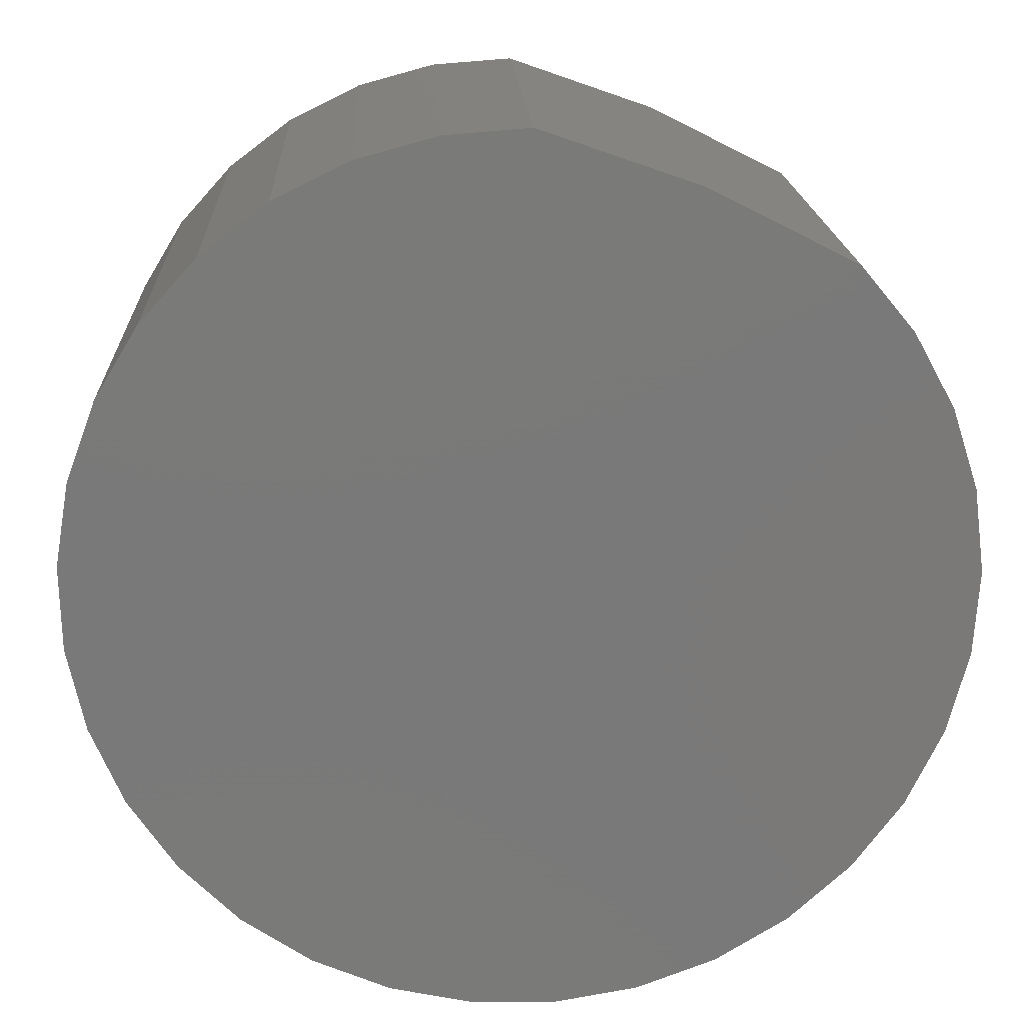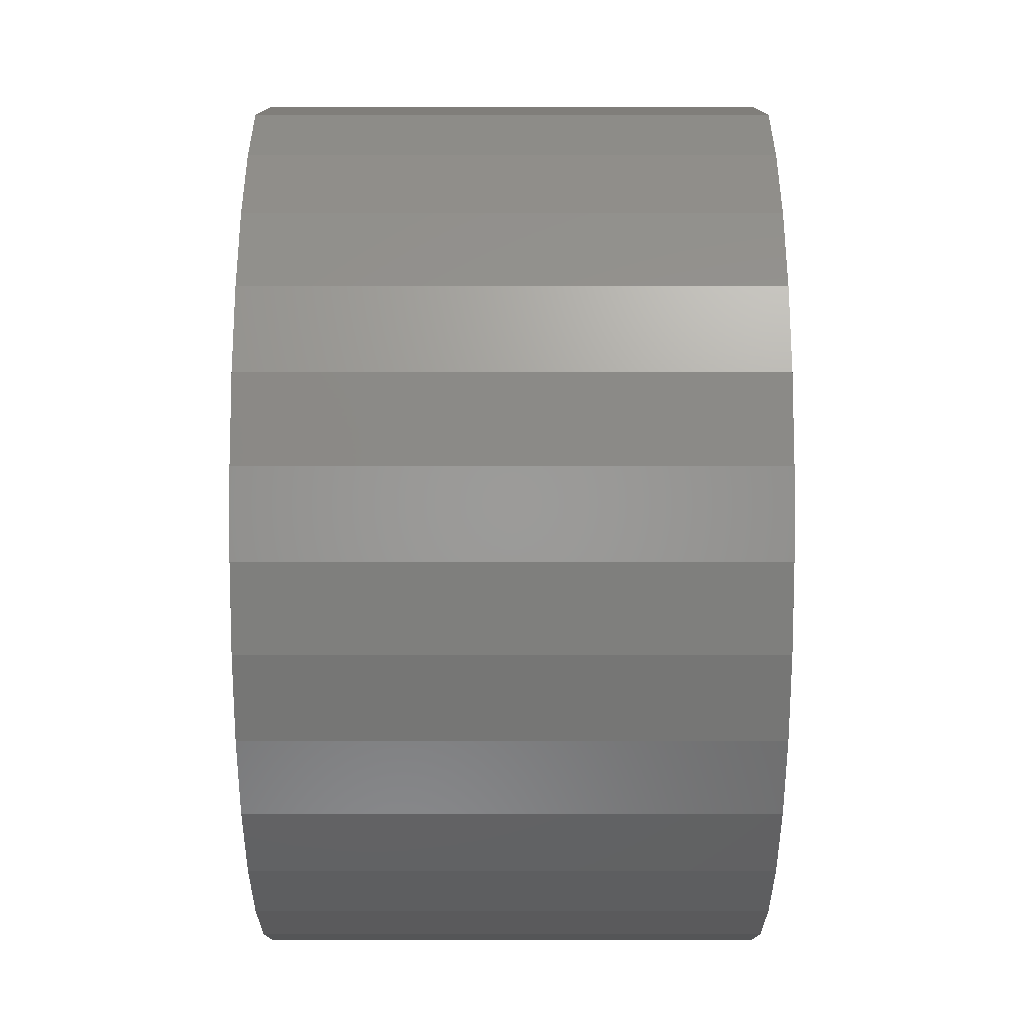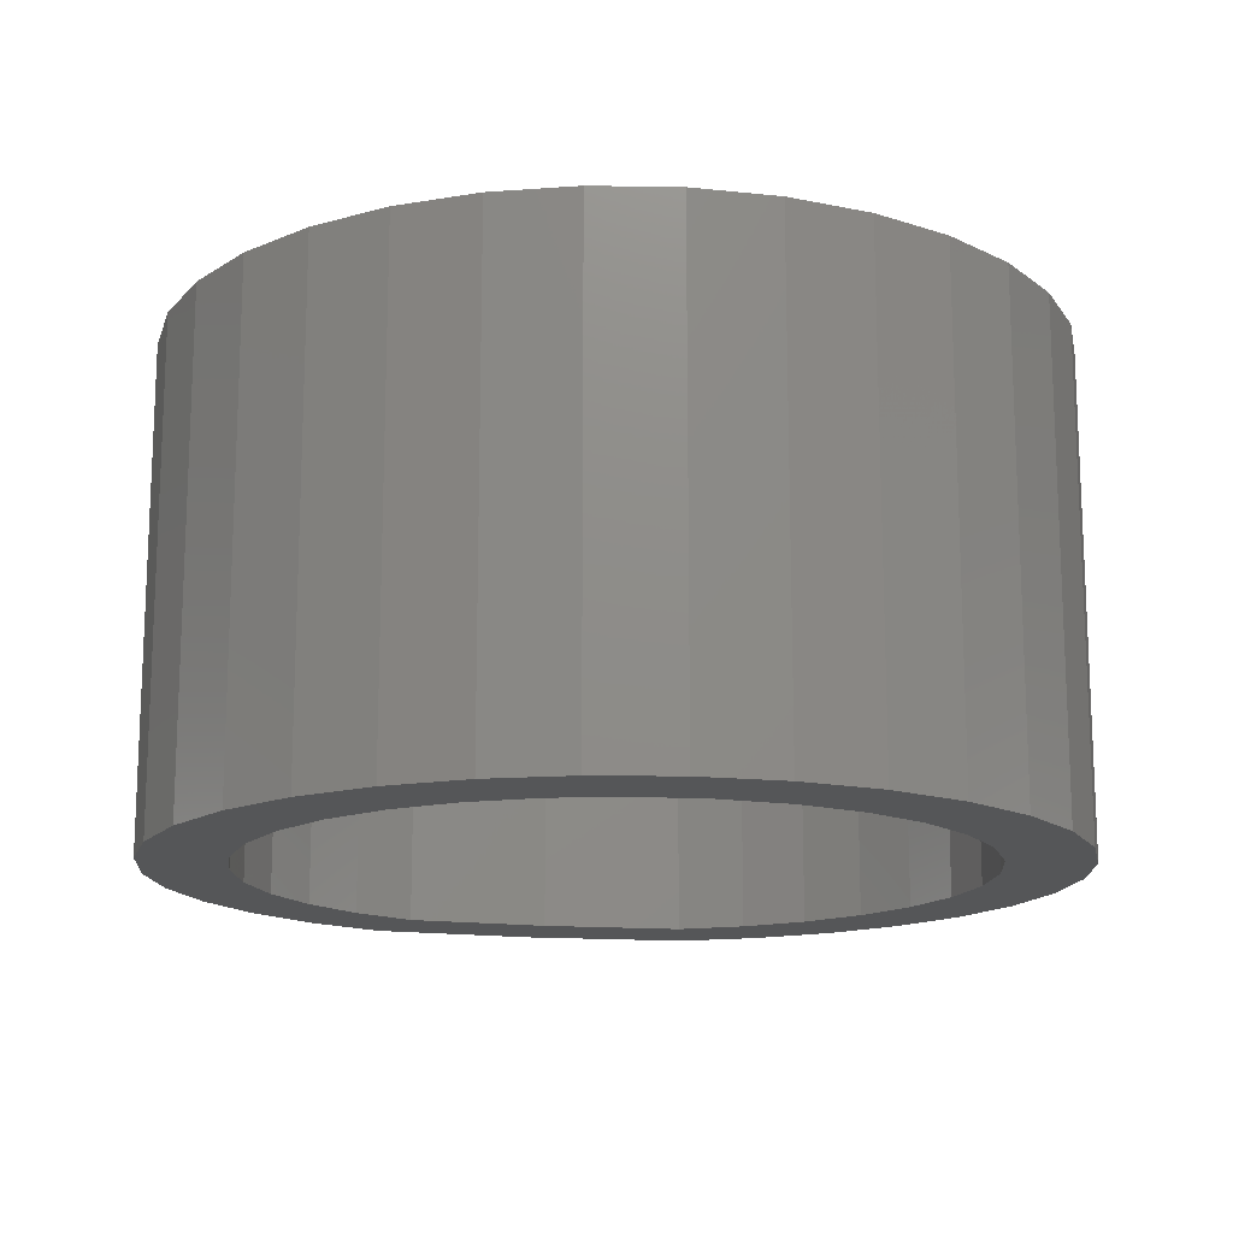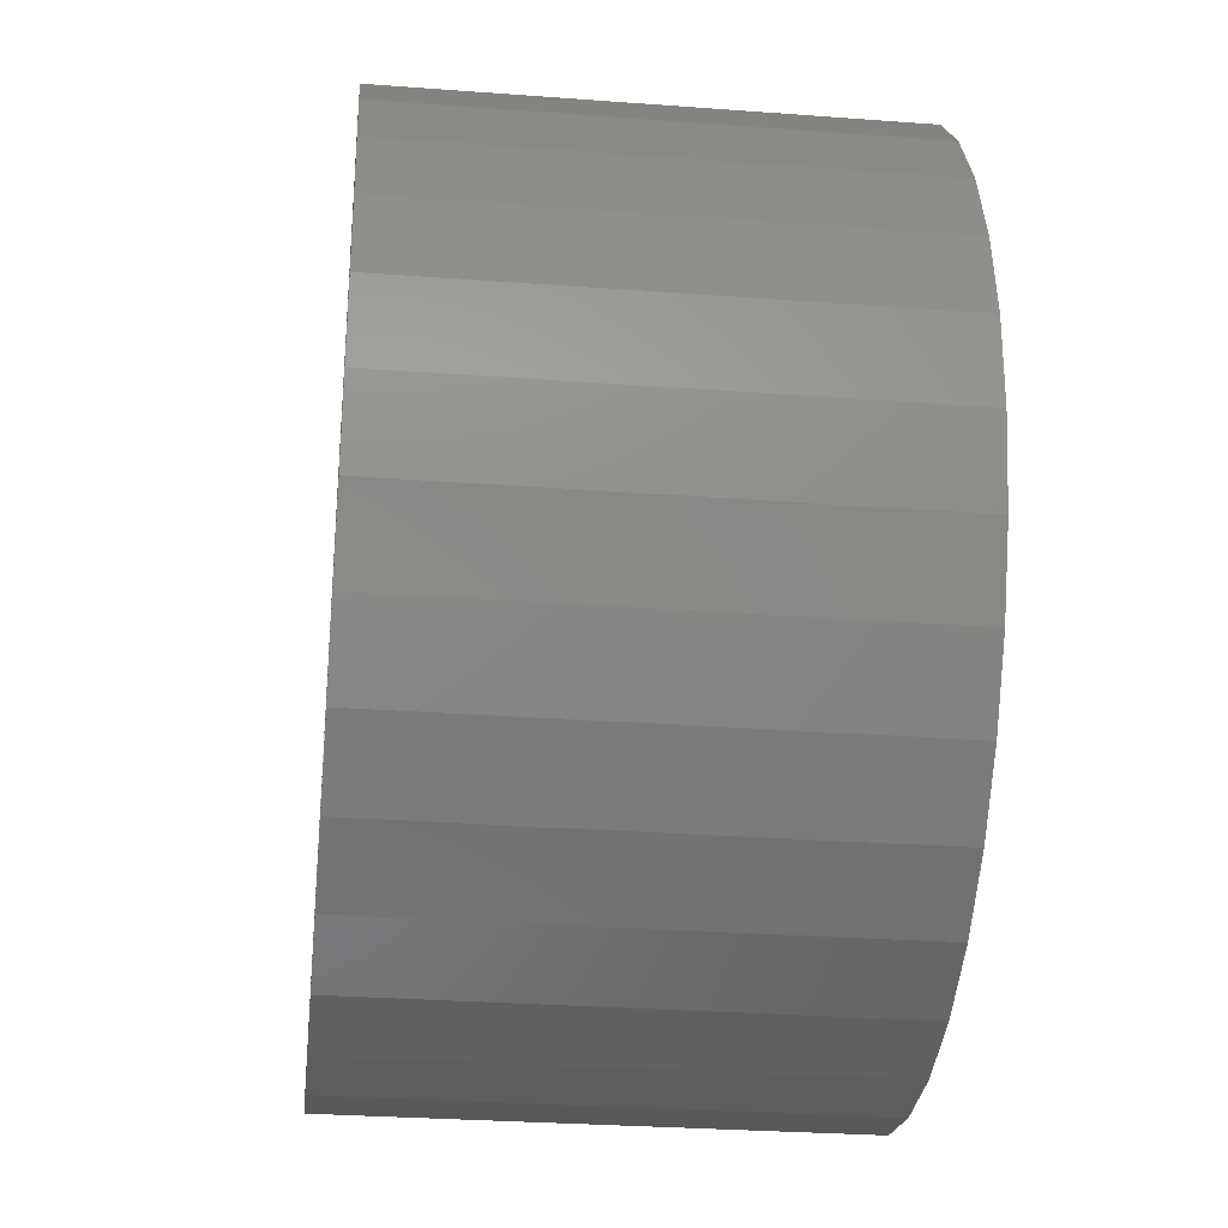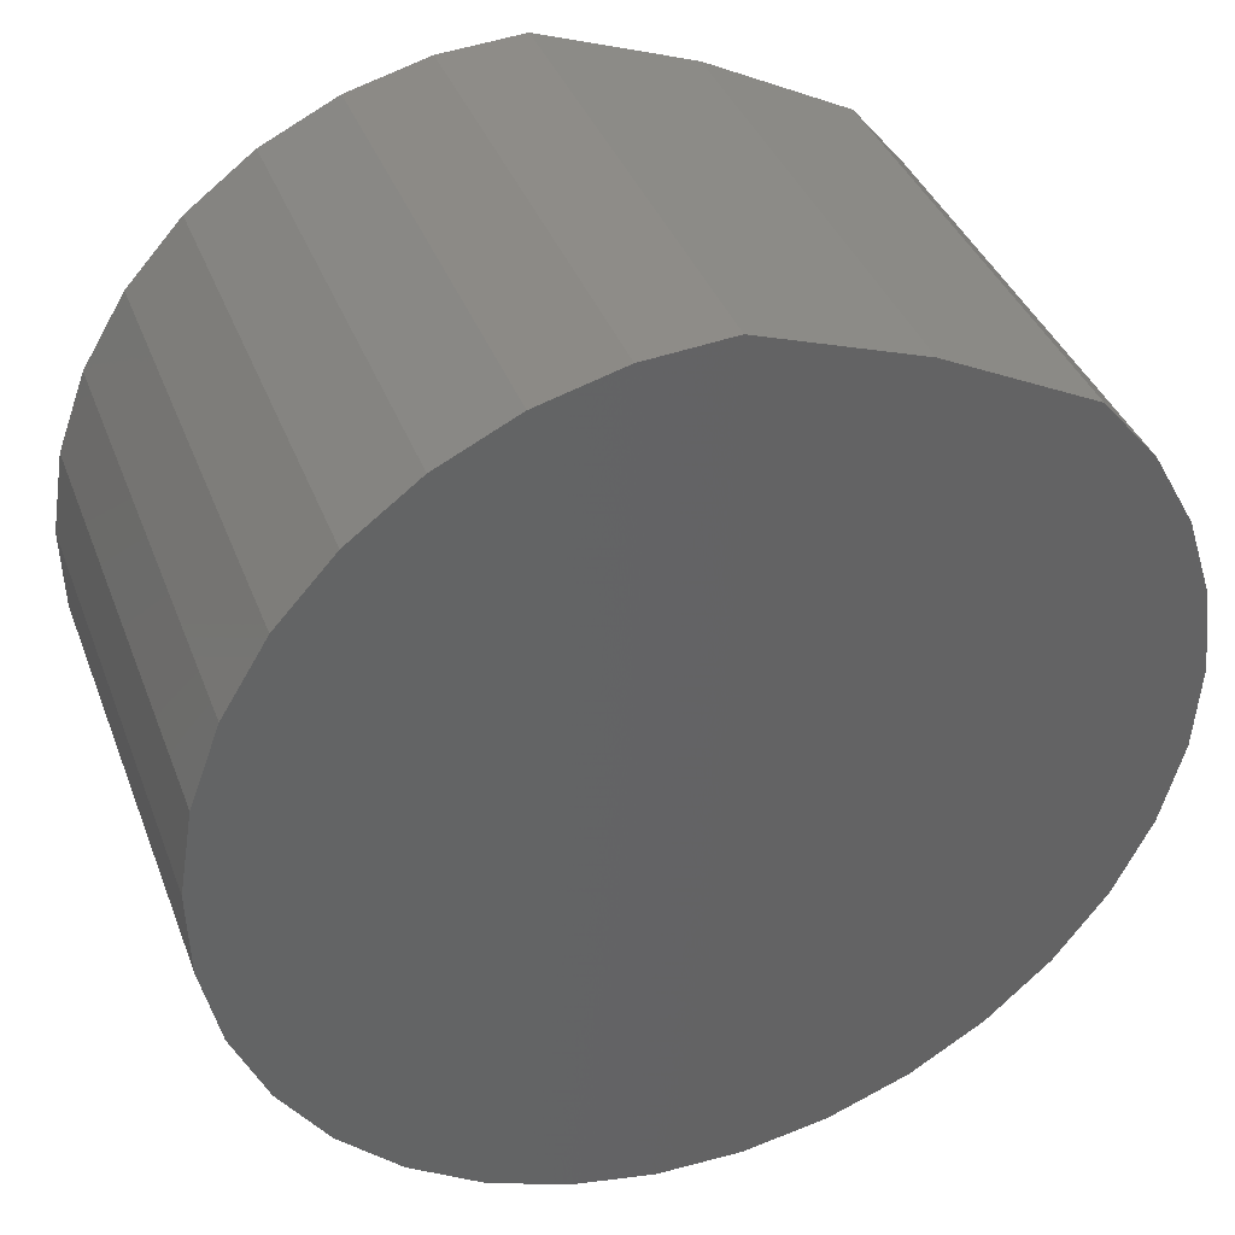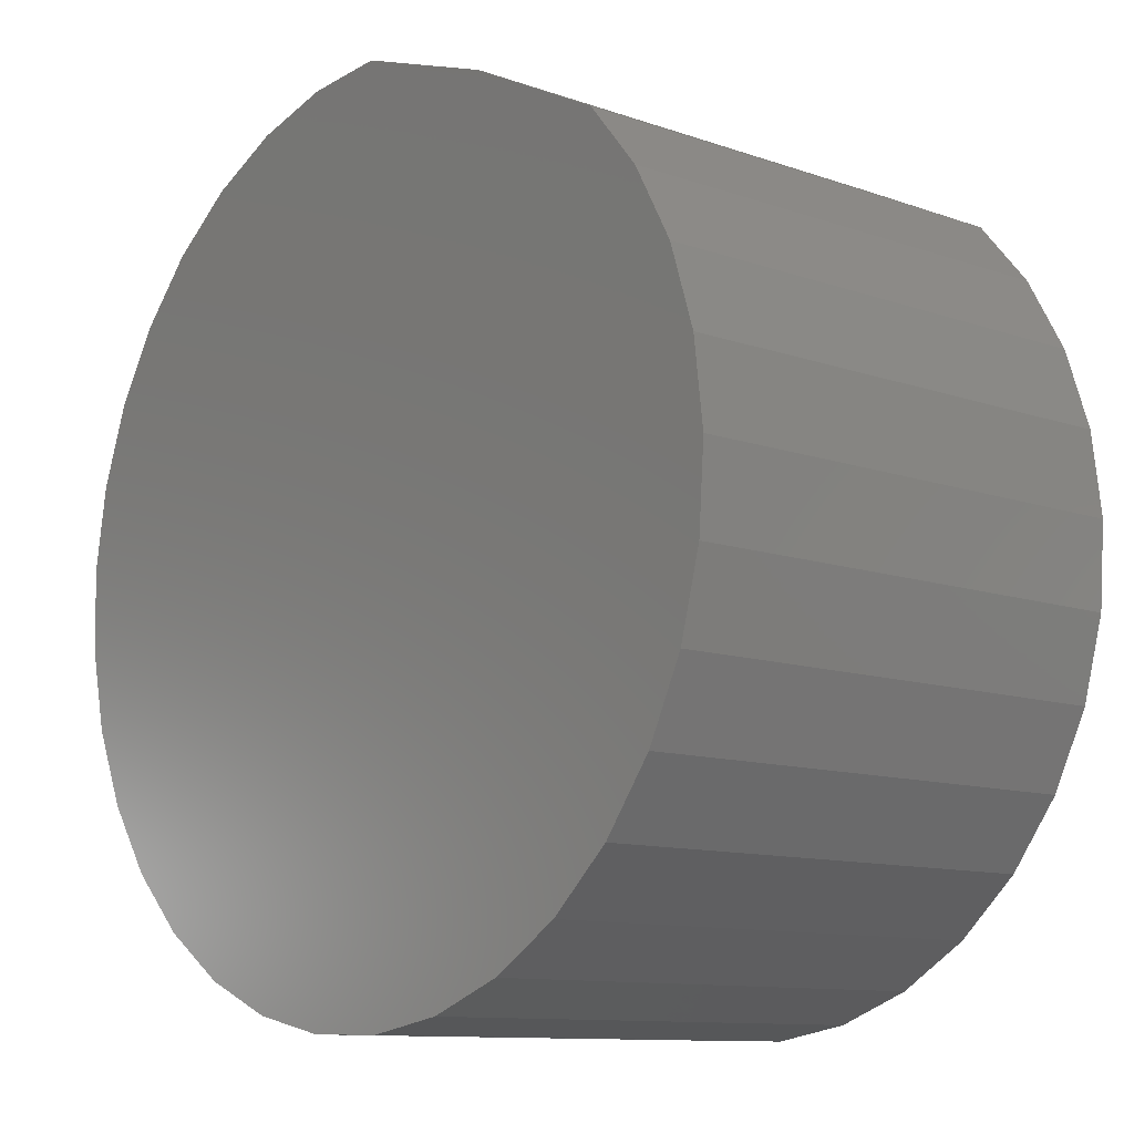
<metadata>
{"format":"stl","ext":"stl","renderer":"f3d","projection":"perspective","resolution":1024,"background":"white","views":[{"elev":17.6,"azim":177.4,"up":"+Z"},{"elev":31.3,"azim":90.0,"up":"+Z"},{"elev":-15.1,"azim":144.1,"up":"+Y"},{"elev":-29.4,"azim":83.7,"up":"+Z"},{"elev":38.4,"azim":160.4,"up":"+Z"},{"elev":-10.8,"azim":-131.2,"up":"+Z"}]}
</metadata>
<code>
# stl→obj: 122 verts, 240 faces
v 0.418 -0.2734 0.2191
v 0.3968 -0.2734 0.2769
v 0.3641 -0.2734 0.2283
v 0.2366 -0.2734 0.7092
v 0.3536 -0.2734 0.7071
v 0.3322 -0.2734 0.7574
v 0.5895 -0.2734 0.7504
v 0.4861 -0.2734 0.7334
v 0.5294 -0.2734 0.72
v 0.441 -0.2734 0.7382
v 0.5404 -0.2734 0.7744
v 0.4877 -0.2734 0.7887
v 0.4333 -0.2734 0.7928
v 0.4419 -0.2734 0.273
v 0.4726 -0.2734 0.2202
v 0.526 -0.2734 0.2317
v 0.2705 -0.2734 0.6657
v 0.2017 -0.2734 0.6672
v 0.2427 -0.2734 0.6299
v 0.1754 -0.2734 0.6193
v 0.2223 -0.2734 0.5894
v 0.1587 -0.2734 0.5673
v 0.2101 -0.2734 0.5458
v 0.2067 -0.2734 0.5006
v 0.152 -0.2734 0.5131
v 0.2121 -0.2734 0.4556
v 0.1558 -0.2734 0.4586
v 0.2261 -0.2734 0.4125
v 0.1698 -0.2734 0.4059
v 0.2481 -0.2734 0.3729
v 0.1935 -0.2734 0.3567
v 0.2775 -0.2734 0.3384
v 0.2262 -0.2734 0.3129
v 0.313 -0.2734 0.3102
v 0.3532 -0.2734 0.2895
v 0.2665 -0.2734 0.276
v 0.313 -0.2734 0.2475
v 0.6331 -0.2734 0.7176
v 0.5693 -0.2734 0.6984
v 0.6697 -0.2734 0.6771
v 0.6042 -0.2734 0.6695
v 0.698 -0.2734 0.6303
v 0.6328 -0.2734 0.6344
v 0.7169 -0.2734 0.5791
v 0.6542 -0.2734 0.5945
v 0.7258 -0.2734 0.5252
v 0.6673 -0.2734 0.5511
v 0.6718 -0.2734 0.506
v 0.7244 -0.2734 0.4706
v 0.6675 -0.2734 0.4609
v 0.7126 -0.2734 0.4173
v 0.6545 -0.2734 0.4175
v 0.691 -0.2734 0.3672
v 0.6333 -0.2734 0.3774
v 0.6602 -0.2734 0.322
v 0.6048 -0.2734 0.3422
v 0.57 -0.2734 0.3132
v 0.6215 -0.2734 0.2835
v 0.5302 -0.2734 0.2915
v 0.487 -0.2734 0.2779
v 0.5762 -0.2734 0.2531
v 0.2705 -0.007812 0.6657
v 0.3536 -0.007812 0.7071
v 0.441 -0.007812 0.7382
v 0.5302 -0.007812 0.2915
v 0.57 -0.007812 0.3132
v 0.6048 -0.007812 0.3422
v 0.6333 -0.007812 0.3774
v 0.6545 -0.007812 0.4175
v 0.6675 -0.007812 0.4609
v 0.6718 -0.007812 0.506
v 0.6673 -0.007812 0.5511
v 0.6542 -0.007812 0.5945
v 0.6328 -0.007812 0.6344
v 0.6042 -0.007812 0.6695
v 0.5693 -0.007812 0.6984
v 0.5294 -0.007812 0.72
v 0.4861 -0.007812 0.7334
v 0.487 -0.007812 0.2779
v 0.4419 -0.007812 0.273
v 0.3968 -0.007812 0.2769
v 0.3532 -0.007812 0.2895
v 0.313 -0.007812 0.3102
v 0.2775 -0.007812 0.3384
v 0.2481 -0.007812 0.3729
v 0.2261 -0.007812 0.4125
v 0.2121 -0.007812 0.4556
v 0.2067 -0.007812 0.5006
v 0.2101 -0.007812 0.5458
v 0.2223 -0.007812 0.5894
v 0.2427 -0.007812 0.6299
v 0.2366 0.04688 0.7092
v 0.3322 0.04688 0.7574
v 0.4333 0.04688 0.7928
v 0.4877 0.04688 0.7887
v 0.5404 0.04688 0.7744
v 0.5895 0.04688 0.7504
v 0.6331 0.04688 0.7176
v 0.6697 0.04688 0.6771
v 0.698 0.04688 0.6303
v 0.7169 0.04688 0.5791
v 0.7258 0.04688 0.5252
v 0.7244 0.04688 0.4706
v 0.7126 0.04688 0.4173
v 0.691 0.04688 0.3672
v 0.6602 0.04688 0.322
v 0.6215 0.04688 0.2835
v 0.5762 0.04688 0.2531
v 0.526 0.04688 0.2317
v 0.4726 0.04688 0.2202
v 0.418 0.04688 0.2191
v 0.3641 0.04688 0.2283
v 0.313 0.04688 0.2475
v 0.2665 0.04688 0.276
v 0.2262 0.04688 0.3129
v 0.1935 0.04688 0.3567
v 0.1698 0.04688 0.4059
v 0.1558 0.04688 0.4586
v 0.152 0.04688 0.5131
v 0.1587 0.04688 0.5673
v 0.1754 0.04688 0.6193
v 0.2017 0.04688 0.6672
f 1 2 3
f 4 5 6
f 7 8 9
f 10 8 7
f 10 7 11
f 10 11 12
f 10 12 13
f 10 13 6
f 10 6 5
f 2 1 14
f 14 1 15
f 14 15 16
f 5 4 17
f 17 4 18
f 17 18 19
f 19 18 20
f 19 20 21
f 21 20 22
f 21 22 23
f 23 22 24
f 24 22 25
f 24 25 26
f 26 25 27
f 26 27 28
f 28 27 29
f 28 29 30
f 30 29 31
f 30 31 32
f 32 31 33
f 32 33 34
f 34 33 35
f 35 33 36
f 35 36 2
f 2 36 37
f 2 37 3
f 7 9 38
f 38 9 39
f 38 39 40
f 40 39 41
f 40 41 42
f 42 41 43
f 42 43 44
f 44 43 45
f 44 45 46
f 46 45 47
f 46 47 48
f 46 48 49
f 49 48 50
f 49 50 51
f 51 50 52
f 51 52 53
f 53 52 54
f 53 54 55
f 55 54 56
f 55 56 57
f 55 57 58
f 58 57 59
f 58 59 60
f 14 16 60
f 60 16 61
f 60 61 58
f 62 63 17
f 17 63 5
f 63 64 5
f 5 64 10
f 65 57 66
f 66 57 56
f 66 56 67
f 67 56 54
f 67 54 68
f 68 54 52
f 68 52 69
f 69 52 50
f 69 50 70
f 70 50 48
f 70 48 71
f 71 48 47
f 71 47 72
f 72 47 45
f 72 45 73
f 73 45 43
f 73 43 74
f 74 43 41
f 74 41 75
f 75 41 39
f 75 39 76
f 76 39 9
f 76 9 77
f 77 9 8
f 77 8 78
f 78 8 10
f 78 10 64
f 57 65 59
f 59 65 79
f 59 79 60
f 60 79 80
f 60 80 14
f 14 80 81
f 14 81 2
f 2 81 82
f 2 82 35
f 35 82 83
f 35 83 34
f 34 83 84
f 34 84 32
f 32 84 85
f 32 85 30
f 30 85 86
f 30 86 28
f 28 86 87
f 28 87 26
f 26 87 88
f 26 88 24
f 24 88 89
f 24 89 23
f 23 89 90
f 23 90 21
f 21 90 91
f 21 91 19
f 19 91 62
f 19 62 17
f 92 4 93
f 93 4 6
f 93 6 94
f 94 6 13
f 94 13 95
f 95 13 12
f 95 12 96
f 96 12 11
f 96 11 97
f 97 11 7
f 97 7 98
f 98 7 38
f 98 38 99
f 99 38 40
f 99 40 100
f 100 40 42
f 100 42 101
f 101 42 44
f 101 44 102
f 102 44 46
f 102 46 103
f 103 46 49
f 103 49 104
f 104 49 51
f 104 51 105
f 105 51 53
f 105 53 106
f 106 53 55
f 106 55 107
f 107 55 58
f 107 58 108
f 108 58 61
f 108 61 109
f 109 61 16
f 109 16 110
f 110 16 15
f 110 15 111
f 111 15 1
f 111 1 112
f 112 1 3
f 112 3 113
f 113 3 37
f 113 37 114
f 114 37 36
f 114 36 115
f 115 36 33
f 115 33 116
f 116 33 31
f 116 31 117
f 117 31 29
f 117 29 118
f 118 29 27
f 118 27 119
f 119 27 25
f 119 25 120
f 120 25 22
f 120 22 121
f 121 22 20
f 121 20 122
f 122 20 18
f 122 18 92
f 92 18 4
f 95 93 94
f 93 95 96
f 97 93 96
f 110 111 112
f 110 112 109
f 109 112 113
f 109 113 108
f 108 113 114
f 108 114 107
f 107 114 115
f 107 115 106
f 106 115 116
f 106 116 105
f 105 116 117
f 105 117 104
f 104 117 118
f 104 118 103
f 103 118 119
f 103 119 102
f 102 119 120
f 102 120 101
f 101 120 121
f 101 121 100
f 100 121 122
f 100 122 99
f 99 122 92
f 99 92 98
f 98 92 93
f 98 93 97
f 64 63 78
f 77 78 63
f 77 63 76
f 82 81 79
f 79 81 80
f 76 63 75
f 75 63 62
f 75 62 74
f 74 62 91
f 74 91 73
f 73 91 90
f 73 90 72
f 72 90 89
f 72 89 71
f 71 89 88
f 71 88 70
f 70 88 87
f 70 87 69
f 69 87 86
f 69 86 68
f 68 86 85
f 68 85 67
f 67 85 84
f 67 84 66
f 66 84 83
f 66 83 65
f 65 83 82
f 65 82 79

</code>
